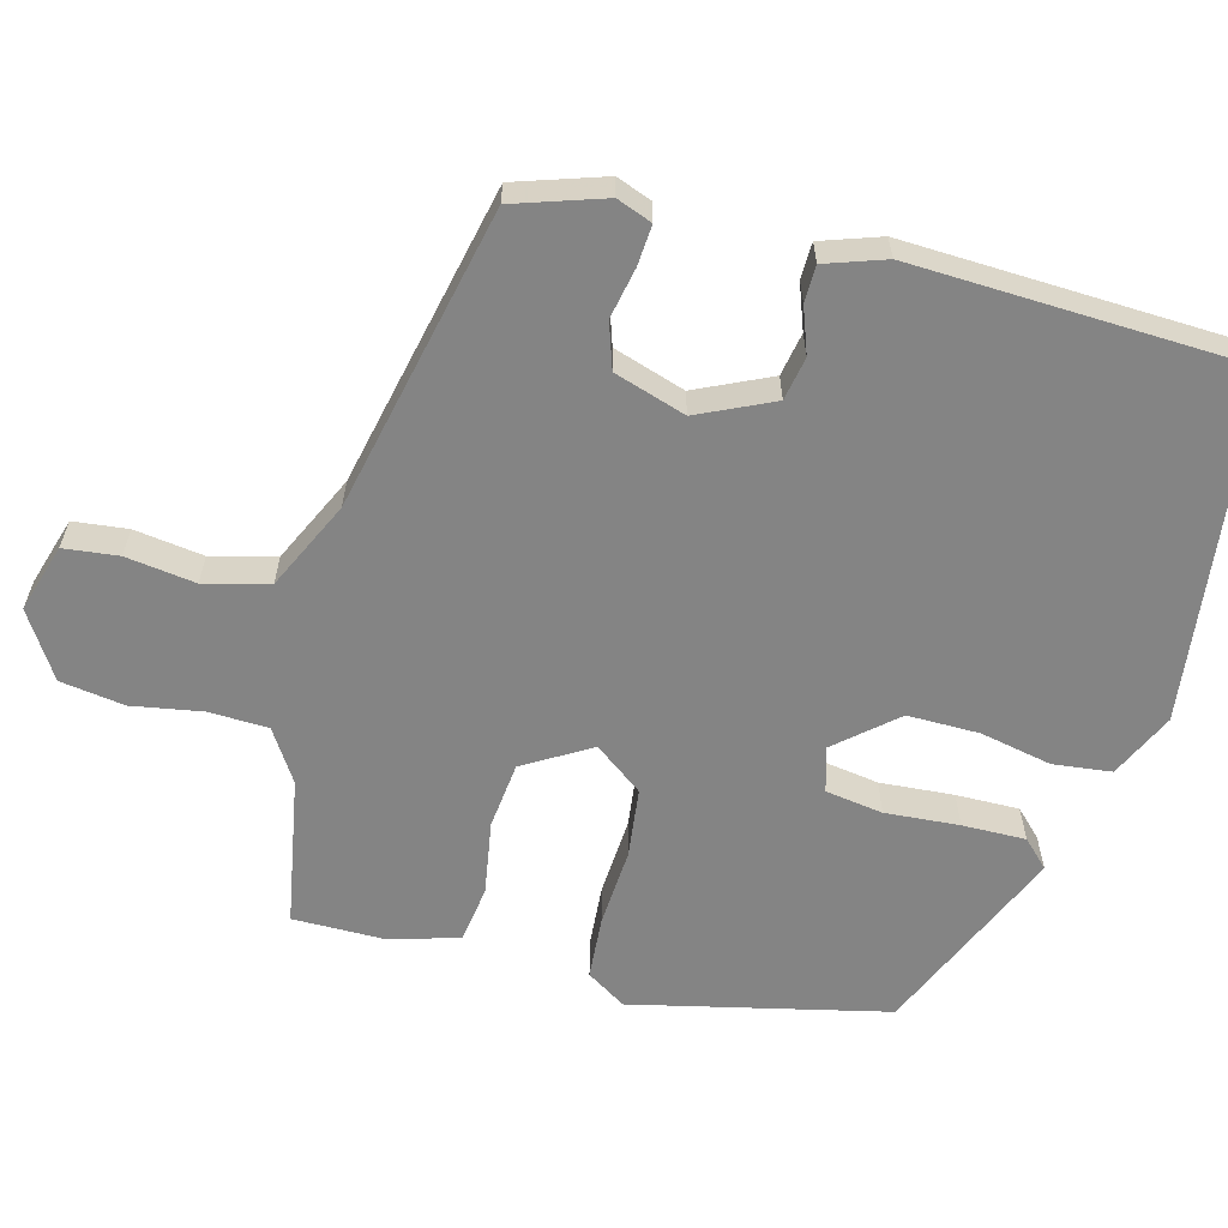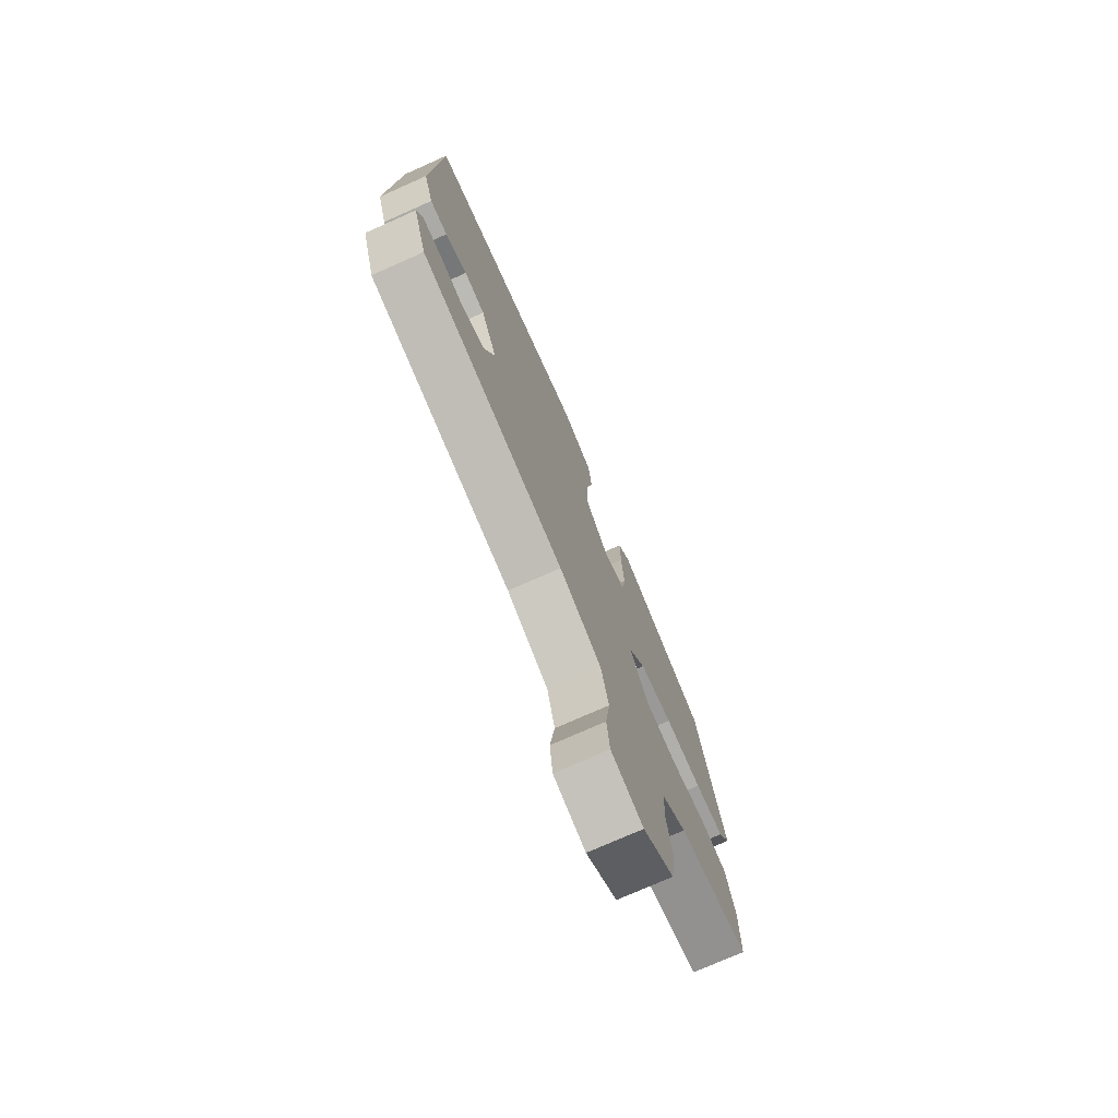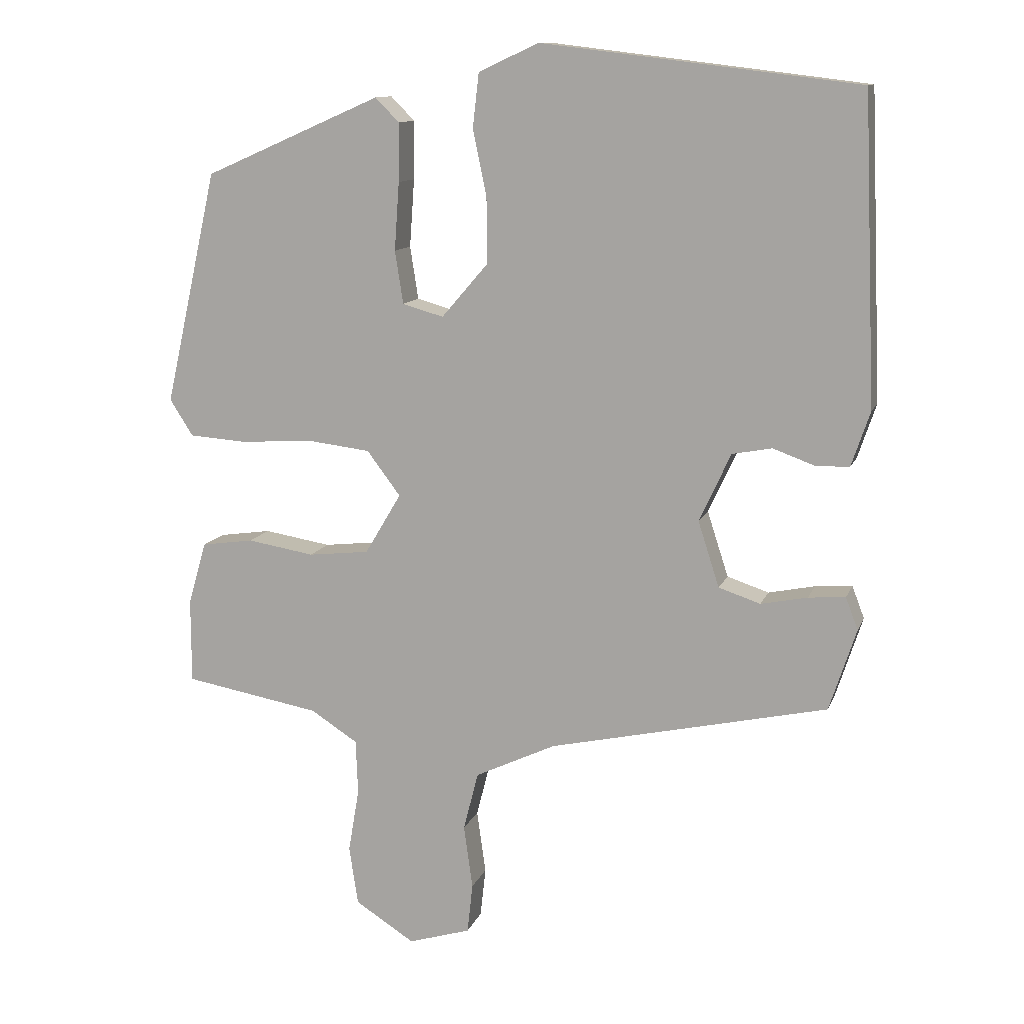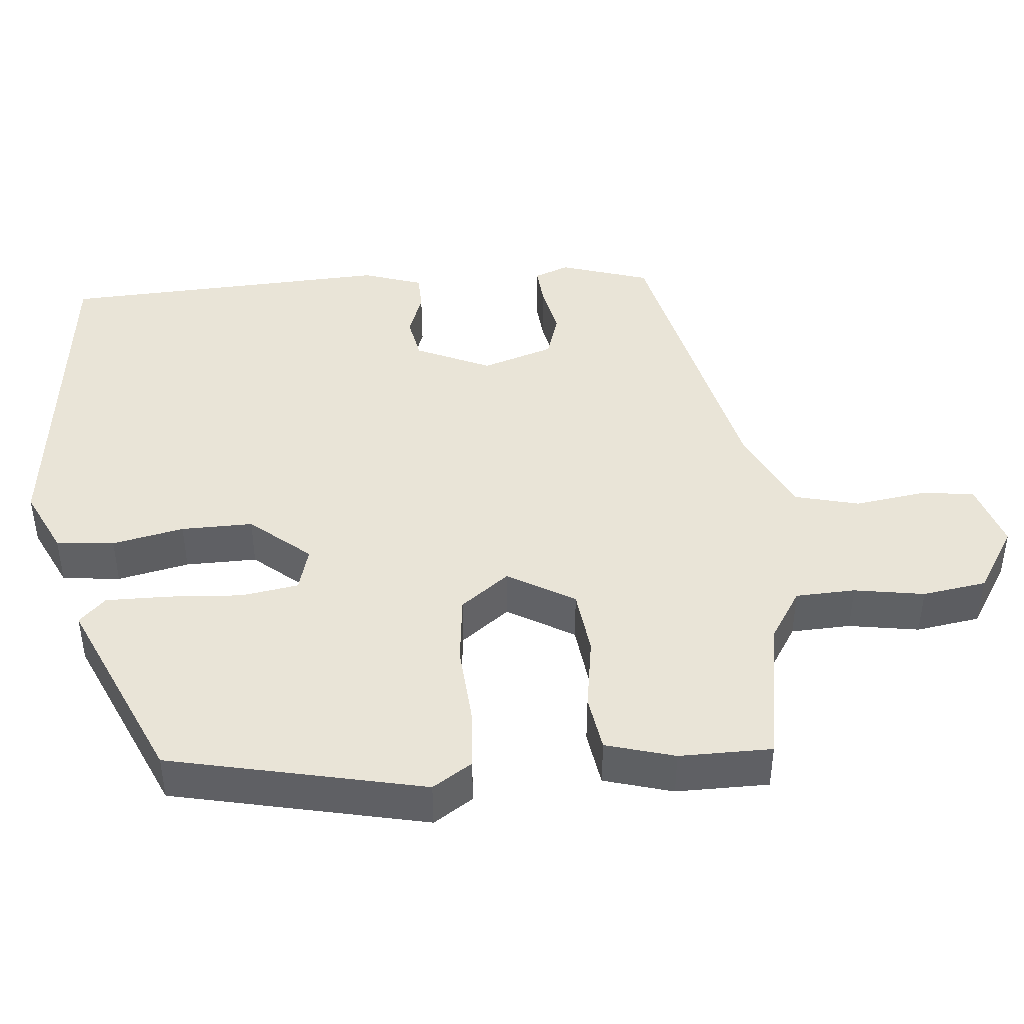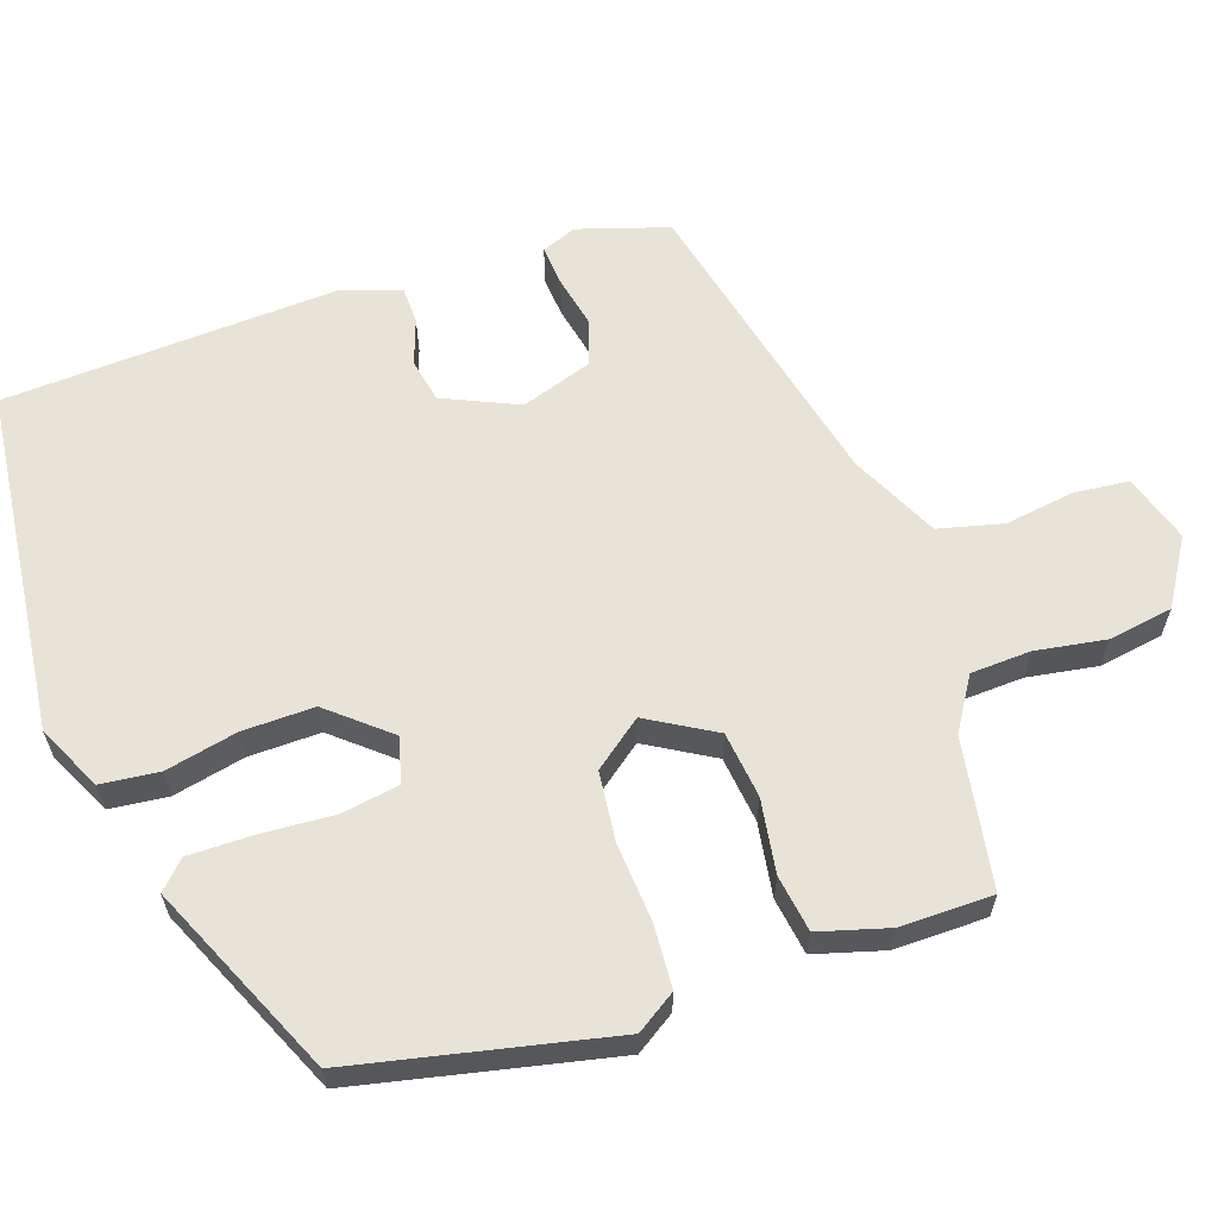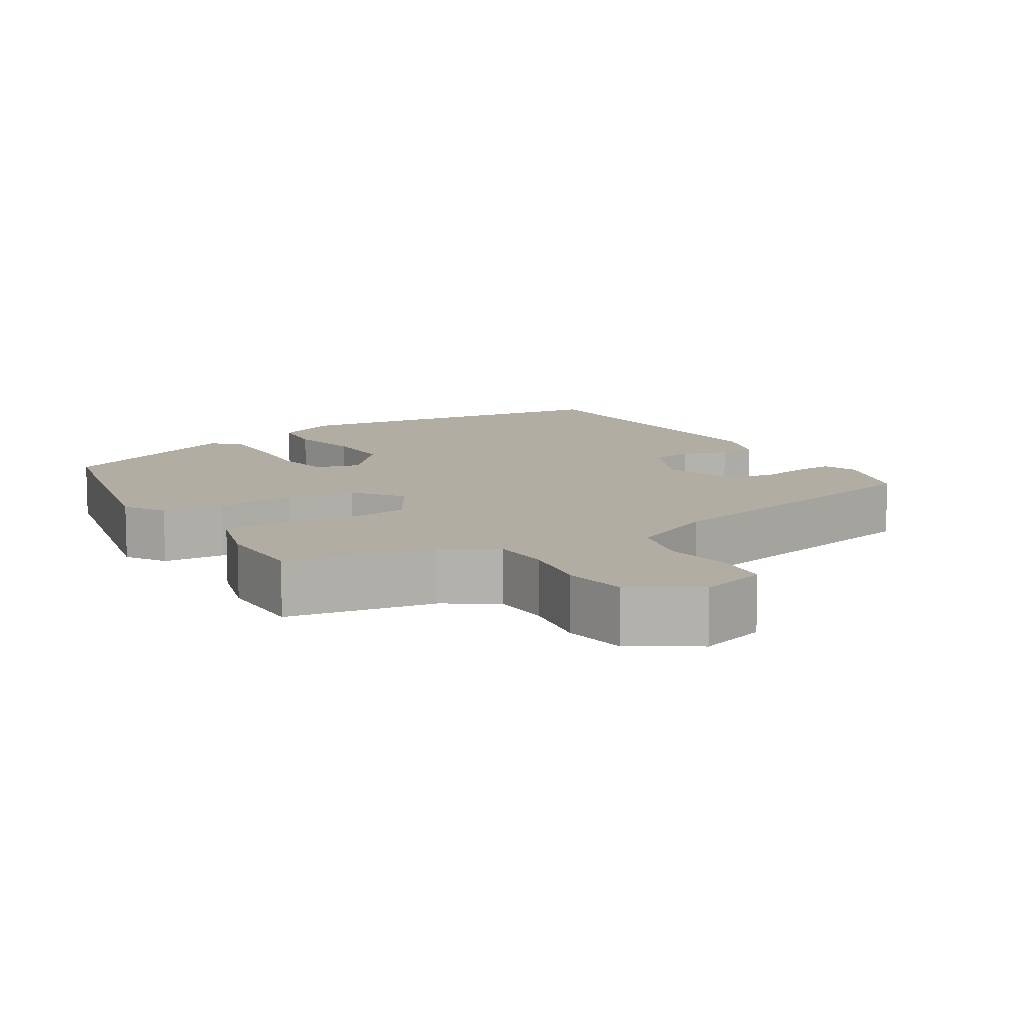
<metadata>
{"format":"obj","ext":"obj","renderer":"f3d","projection":"perspective","resolution":1024,"background":"white","views":[{"elev":-61.4,"azim":-104.7,"up":"+Y"},{"elev":-74.9,"azim":-66.0,"up":"+Z"},{"elev":11.9,"azim":-164.1,"up":"+Z"},{"elev":43.3,"azim":84.6,"up":"+Y"},{"elev":61.9,"azim":70.7,"up":"+Y"},{"elev":10.6,"azim":148.4,"up":"+Y"}]}
</metadata>
<code>
v -0.5 0.07 0.491
v -0.038 0.07 0.547
v 0.049 0.07 0.506
v 0.058 0.07 0.428
v 0.038 0.07 0.332
v 0.037 0.07 0.236
v 0.105 0.07 0.157
v 0.165 0.07 0.174
v 0.177 0.07 0.251
v 0.17 0.07 0.35
v 0.169 0.07 0.435
v 0.204 0.07 0.47
v 0.462 0.07 0.357
v 0.539 0.07 0.016
v 0.505 0.07 -0.037
v 0.421 0.07 -0.043
v 0.316 0.07 -0.036
v 0.223 0.07 -0.047
v 0.174 0.07 -0.112
v 0.227 0.07 -0.201
v 0.316 0.07 -0.211
v 0.414 0.07 -0.195
v 0.49 0.07 -0.206
v 0.517 0.07 -0.298
v 0.517 0.07 -0.422
v 0.318 0.07 -0.457
v 0.249 0.07 -0.501
v 0.246 0.07 -0.581
v 0.262 0.07 -0.675
v 0.249 0.07 -0.761
v 0.162 0.07 -0.816
v 0.071 0.07 -0.788
v 0.063 0.07 -0.715
v 0.076 0.07 -0.622
v 0.054 0.07 -0.536
v -0.064 0.07 -0.48
v -0.471 0.07 -0.389
v -0.51 0.07 -0.269
v -0.492 0.07 -0.222
v -0.438 0.07 -0.226
v -0.37 0.07 -0.24
v -0.309 0.07 -0.22
v -0.278 0.07 -0.124
v -0.324 0.07 -0.024
v -0.382 0.07 -0.013
v -0.443 0.07 -0.035
v -0.492 0.07 -0.034
v -0.519 0.07 0.046
v -0.5 0 0.491
v -0.038 0 0.547
v 0.049 0 0.506
v 0.058 0 0.428
v 0.038 0 0.332
v 0.037 0 0.236
v 0.105 0 0.157
v 0.165 0 0.174
v 0.177 0 0.251
v 0.17 0 0.35
v 0.169 0 0.435
v 0.204 0 0.47
v 0.462 0 0.357
v 0.539 0 0.016
v 0.505 0 -0.037
v 0.421 0 -0.043
v 0.316 0 -0.036
v 0.223 0 -0.047
v 0.174 0 -0.112
v 0.227 0 -0.201
v 0.316 0 -0.211
v 0.414 0 -0.195
v 0.49 0 -0.206
v 0.517 0 -0.298
v 0.517 0 -0.422
v 0.318 0 -0.457
v 0.249 0 -0.501
v 0.246 0 -0.581
v 0.262 0 -0.675
v 0.249 0 -0.761
v 0.162 0 -0.816
v 0.071 0 -0.788
v 0.063 0 -0.715
v 0.076 0 -0.622
v 0.054 0 -0.536
v -0.064 0 -0.48
v -0.471 0 -0.389
v -0.51 0 -0.269
v -0.492 0 -0.222
v -0.438 0 -0.226
v -0.37 0 -0.24
v -0.309 0 -0.22
v -0.278 0 -0.124
v -0.324 0 -0.024
v -0.382 0 -0.013
v -0.443 0 -0.035
v -0.492 0 -0.034
v -0.519 0 0.046
f 45 46 47 48
f 44 45 48 1
f 43 44 1 2
f 42 43 2 3
f 38 39 40 41
f 36 37 38 41
f 35 36 41 42
f 31 32 33 34
f 31 34 35
f 28 29 30 31
f 27 28 31 35
f 26 27 35 42
f 21 22 23 24
f 20 21 24 25
f 14 15 16 17
f 14 17 18
f 13 14 18
f 12 13 18 19
f 9 10 11 12
f 42 3 4 5
f 42 5 6
f 20 25 26 42
f 19 20 42
f 19 42 6 7
f 9 12 19
f 8 9 19
f 7 8 19
f 96 95 94 93
f 49 96 93 92
f 50 49 92 91
f 51 50 91 90
f 89 88 87 86
f 89 86 85 84
f 90 89 84 83
f 82 81 80 79
f 83 82 79
f 79 78 77 76
f 83 79 76 75
f 90 83 75 74
f 72 71 70 69
f 73 72 69 68
f 65 64 63 62
f 66 65 62
f 66 62 61
f 67 66 61 60
f 60 59 58 57
f 53 52 51 90
f 54 53 90
f 90 74 73 68
f 90 68 67
f 55 54 90 67
f 67 60 57
f 67 57 56
f 67 56 55
f 1 49 50 2
f 2 50 51 3
f 3 51 52 4
f 4 52 53 5
f 5 53 54 6
f 6 54 55 7
f 7 55 56 8
f 8 56 57 9
f 9 57 58 10
f 10 58 59 11
f 11 59 60 12
f 12 60 61 13
f 13 61 62 14
f 14 62 63 15
f 15 63 64 16
f 16 64 65 17
f 17 65 66 18
f 18 66 67 19
f 19 67 68 20
f 20 68 69 21
f 21 69 70 22
f 22 70 71 23
f 23 71 72 24
f 24 72 73 25
f 25 73 74 26
f 26 74 75 27
f 27 75 76 28
f 28 76 77 29
f 29 77 78 30
f 30 78 79 31
f 31 79 80 32
f 32 80 81 33
f 33 81 82 34
f 34 82 83 35
f 35 83 84 36
f 36 84 85 37
f 37 85 86 38
f 38 86 87 39
f 39 87 88 40
f 40 88 89 41
f 41 89 90 42
f 42 90 91 43
f 43 91 92 44
f 44 92 93 45
f 45 93 94 46
f 46 94 95 47
f 47 95 96 48
f 48 96 49 1

</code>
